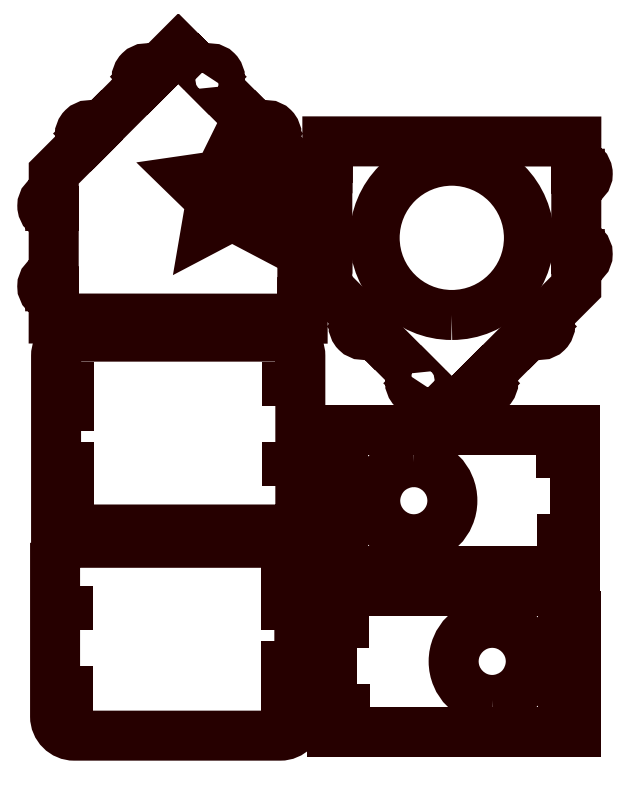
<metadata>
{"format":"dxf","ext":"dxf","renderer":"ezdxf+matplotlib","layout":"modelspace","background":"white","min_lineweight":24,"dpi":150}
</metadata>
<code>
0
SECTION
2
ENTITIES
0
POLYLINE
8
LAYER_1
66
     1
10
0
20
0
30
0
70
     1
0
VERTEX
8
LAYER_1
10
8.51
20
4.801
30
0
42
-0.4142
0
VERTEX
8
LAYER_1
10
3.712
20
9.603
30
0
42
-0.4142
0
VERTEX
8
LAYER_1
10
8.515
20
14.4
30
0
42
-0.4142
0
VERTEX
8
LAYER_1
10
13.31
20
9.598
30
0
42
-0.4142
0
SEQEND
8
LAYER_1
0
POLYLINE
8
LAYER_1
66
     1
10
0
20
0
30
0
70
     1
0
VERTEX
8
LAYER_1
10
7.02
20
0.2896
30
0
0
VERTEX
8
LAYER_1
10
7.019
20
0.2878
30
0
0
VERTEX
8
LAYER_1
10
6.601
20
0.7061
30
0
0
VERTEX
8
LAYER_1
10
6.445
20
0.5506
30
0
0
VERTEX
8
LAYER_1
10
6.863
20
0.1323
30
0
42
-0.3616
0
VERTEX
8
LAYER_1
10
6.1
20
0.2032
30
0
42
-0.4142
0
VERTEX
8
LAYER_1
10
6.1
20
1.052
30
0
42
-0.04748
0
VERTEX
8
LAYER_1
10
6.188
20
1.124
30
0
0
VERTEX
8
LAYER_1
10
3.496
20
3.823
30
0
0
VERTEX
8
LAYER_1
10
3.496
20
3.822
30
0
0
VERTEX
8
LAYER_1
10
3.078
20
4.241
30
0
0
VERTEX
8
LAYER_1
10
2.922
20
4.085
30
0
0
VERTEX
8
LAYER_1
10
3.34
20
3.667
30
0
42
-0.3616
0
VERTEX
8
LAYER_1
10
2.577
20
3.738
30
0
42
-0.4142
0
VERTEX
8
LAYER_1
10
2.577
20
4.586
30
0
42
-0.04578
0
VERTEX
8
LAYER_1
10
2.664
20
4.658
30
0
0
VERTEX
8
LAYER_1
10
0.7631
20
6.565
30
0
0
VERTEX
8
LAYER_1
10
0.7639
20
8.008
30
0
0
VERTEX
8
LAYER_1
10
0.7638
20
8.008
30
0
0
VERTEX
8
LAYER_1
10
0.7641
20
8.599
30
0
0
VERTEX
8
LAYER_1
10
0.5441
20
8.599
30
0
0
VERTEX
8
LAYER_1
10
0.5438
20
8.008
30
0
42
-0.3616
0
VERTEX
8
LAYER_1
10
0.05412
20
8.598
30
0
42
-0.4142
0
VERTEX
8
LAYER_1
10
0.6544
20
9.197
30
0
42
-0.04578
0
VERTEX
8
LAYER_1
10
0.7645
20
9.187
30
0
0
VERTEX
8
LAYER_1
10
0.7665
20
13.01
30
0
0
VERTEX
8
LAYER_1
10
0.7664
20
13.01
30
0
0
VERTEX
8
LAYER_1
10
0.7667
20
13.6
30
0
0
VERTEX
8
LAYER_1
10
0.5467
20
13.6
30
0
0
VERTEX
8
LAYER_1
10
0.5464
20
13.01
30
0
42
-0.3616
0
VERTEX
8
LAYER_1
10
0.05674
20
13.6
30
0
42
-0.4142
0
VERTEX
8
LAYER_1
10
0.6571
20
14.2
30
0
42
-0.04578
0
VERTEX
8
LAYER_1
10
0.7671
20
14.19
30
0
0
VERTEX
8
LAYER_1
10
0.7679
20
15.6
30
0
0
VERTEX
8
LAYER_1
10
16.26
20
15.59
30
0
0
VERTEX
8
LAYER_1
10
16.26
20
14.18
30
0
42
-0.04578
0
VERTEX
8
LAYER_1
10
16.37
20
14.19
30
0
42
-0.4142
0
VERTEX
8
LAYER_1
10
16.97
20
13.59
30
0
42
-0.3616
0
VERTEX
8
LAYER_1
10
16.48
20
13
30
0
0
VERTEX
8
LAYER_1
10
16.48
20
13.59
30
0
0
VERTEX
8
LAYER_1
10
16.26
20
13.59
30
0
0
VERTEX
8
LAYER_1
10
16.26
20
9.179
30
0
42
-0.04578
0
VERTEX
8
LAYER_1
10
16.37
20
9.189
30
0
42
-0.4142
0
VERTEX
8
LAYER_1
10
16.97
20
8.589
30
0
42
-0.3616
0
VERTEX
8
LAYER_1
10
16.48
20
8
30
0
0
VERTEX
8
LAYER_1
10
16.48
20
8.591
30
0
0
VERTEX
8
LAYER_1
10
16.26
20
8.591
30
0
0
VERTEX
8
LAYER_1
10
16.26
20
6.556
30
0
0
VERTEX
8
LAYER_1
10
14.36
20
4.658
30
0
42
-0.04728
0
VERTEX
8
LAYER_1
10
14.45
20
4.586
30
0
42
-0.4142
0
VERTEX
8
LAYER_1
10
14.45
20
3.738
30
0
42
-0.3616
0
VERTEX
8
LAYER_1
10
13.68
20
3.667
30
0
0
VERTEX
8
LAYER_1
10
14.1
20
4.085
30
0
0
VERTEX
8
LAYER_1
10
13.95
20
4.241
30
0
0
VERTEX
8
LAYER_1
10
13.53
20
3.823
30
0
0
VERTEX
8
LAYER_1
10
13.53
20
3.825
30
0
0
VERTEX
8
LAYER_1
10
10.83
20
1.121
30
0
42
-0.04578
0
VERTEX
8
LAYER_1
10
10.91
20
1.051
30
0
42
-0.4142
0
VERTEX
8
LAYER_1
10
10.91
20
0.2021
30
0
42
-0.3616
0
VERTEX
8
LAYER_1
10
10.15
20
0.1316
30
0
0
VERTEX
8
LAYER_1
10
10.57
20
0.5497
30
0
0
VERTEX
8
LAYER_1
10
10.41
20
0.7052
30
0
0
VERTEX
8
LAYER_1
10
10.34
20
0.6311
30
0
0
VERTEX
8
LAYER_1
10
8.506
20
-1.201
30
0
0
SEQEND
8
LAYER_1
0
POLYLINE
8
LAYER_1
66
     1
10
0
20
0
30
0
70
     1
0
VERTEX
8
LAYER_1
10
-4.342
20
13.47
30
0
0
VERTEX
8
LAYER_1
10
-5.153
20
15.12
30
0
0
VERTEX
8
LAYER_1
10
-5.965
20
13.47
30
0
0
VERTEX
8
LAYER_1
10
-7.778
20
13.21
30
0
0
VERTEX
8
LAYER_1
10
-6.466
20
11.93
30
0
0
VERTEX
8
LAYER_1
10
-6.776
20
10.12
30
0
0
VERTEX
8
LAYER_1
10
-5.153
20
10.98
30
0
0
VERTEX
8
LAYER_1
10
-3.531
20
10.12
30
0
0
VERTEX
8
LAYER_1
10
-3.841
20
11.93
30
0
0
VERTEX
8
LAYER_1
10
-2.529
20
13.21
30
0
0
SEQEND
8
LAYER_1
0
POLYLINE
8
LAYER_1
66
     1
10
0
20
0
30
0
70
     1
0
VERTEX
8
LAYER_1
10
-7.02
20
19.88
30
0
0
VERTEX
8
LAYER_1
10
-7.019
20
19.89
30
0
0
VERTEX
8
LAYER_1
10
-6.601
20
19.47
30
0
0
VERTEX
8
LAYER_1
10
-6.445
20
19.62
30
0
0
VERTEX
8
LAYER_1
10
-6.863
20
20.04
30
0
42
-0.3616
0
VERTEX
8
LAYER_1
10
-6.1
20
19.97
30
0
42
-0.4142
0
VERTEX
8
LAYER_1
10
-6.1
20
19.12
30
0
42
-0.04748
0
VERTEX
8
LAYER_1
10
-6.188
20
19.05
30
0
0
VERTEX
8
LAYER_1
10
-3.496
20
16.35
30
0
0
VERTEX
8
LAYER_1
10
-3.496
20
16.35
30
0
0
VERTEX
8
LAYER_1
10
-3.078
20
15.93
30
0
0
VERTEX
8
LAYER_1
10
-2.922
20
16.09
30
0
0
VERTEX
8
LAYER_1
10
-3.34
20
16.51
30
0
42
-0.3616
0
VERTEX
8
LAYER_1
10
-2.577
20
16.44
30
0
42
-0.4142
0
VERTEX
8
LAYER_1
10
-2.577
20
15.59
30
0
42
-0.04578
0
VERTEX
8
LAYER_1
10
-2.664
20
15.52
30
0
0
VERTEX
8
LAYER_1
10
-0.7631
20
13.61
30
0
0
VERTEX
8
LAYER_1
10
-0.7639
20
12.17
30
0
0
VERTEX
8
LAYER_1
10
-0.7638
20
12.17
30
0
0
VERTEX
8
LAYER_1
10
-0.7641
20
11.58
30
0
0
VERTEX
8
LAYER_1
10
-0.5441
20
11.58
30
0
0
VERTEX
8
LAYER_1
10
-0.5438
20
12.17
30
0
42
-0.3616
0
VERTEX
8
LAYER_1
10
-0.05412
20
11.58
30
0
42
-0.4142
0
VERTEX
8
LAYER_1
10
-0.6544
20
10.98
30
0
42
-0.04578
0
VERTEX
8
LAYER_1
10
-0.7645
20
10.99
30
0
0
VERTEX
8
LAYER_1
10
-0.7665
20
7.167
30
0
0
VERTEX
8
LAYER_1
10
-0.7664
20
7.167
30
0
0
VERTEX
8
LAYER_1
10
-0.7667
20
6.575
30
0
0
VERTEX
8
LAYER_1
10
-0.5467
20
6.575
30
0
0
VERTEX
8
LAYER_1
10
-0.5464
20
7.167
30
0
42
-0.3616
0
VERTEX
8
LAYER_1
10
-0.05674
20
6.577
30
0
42
-0.4142
0
VERTEX
8
LAYER_1
10
-0.6571
20
5.977
30
0
42
-0.04578
0
VERTEX
8
LAYER_1
10
-0.7671
20
5.987
30
0
0
VERTEX
8
LAYER_1
10
-0.7679
20
4.572
30
0
0
VERTEX
8
LAYER_1
10
-16.26
20
4.58
30
0
0
VERTEX
8
LAYER_1
10
-16.26
20
5.995
30
0
42
-0.04578
0
VERTEX
8
LAYER_1
10
-16.37
20
5.985
30
0
42
-0.4142
0
VERTEX
8
LAYER_1
10
-16.97
20
6.585
30
0
42
-0.3616
0
VERTEX
8
LAYER_1
10
-16.48
20
7.175
30
0
0
VERTEX
8
LAYER_1
10
-16.48
20
6.584
30
0
0
VERTEX
8
LAYER_1
10
-16.26
20
6.584
30
0
0
VERTEX
8
LAYER_1
10
-16.26
20
11
30
0
42
-0.04578
0
VERTEX
8
LAYER_1
10
-16.37
20
10.99
30
0
42
-0.4142
0
VERTEX
8
LAYER_1
10
-16.97
20
11.59
30
0
42
-0.3616
0
VERTEX
8
LAYER_1
10
-16.48
20
12.17
30
0
0
VERTEX
8
LAYER_1
10
-16.48
20
11.58
30
0
0
VERTEX
8
LAYER_1
10
-16.26
20
11.58
30
0
0
VERTEX
8
LAYER_1
10
-16.26
20
13.62
30
0
0
VERTEX
8
LAYER_1
10
-14.36
20
15.52
30
0
42
-0.04728
0
VERTEX
8
LAYER_1
10
-14.45
20
15.59
30
0
42
-0.4142
0
VERTEX
8
LAYER_1
10
-14.45
20
16.44
30
0
42
-0.3616
0
VERTEX
8
LAYER_1
10
-13.68
20
16.51
30
0
0
VERTEX
8
LAYER_1
10
-14.1
20
16.09
30
0
0
VERTEX
8
LAYER_1
10
-13.95
20
15.93
30
0
0
VERTEX
8
LAYER_1
10
-13.53
20
16.35
30
0
0
VERTEX
8
LAYER_1
10
-13.53
20
16.35
30
0
0
VERTEX
8
LAYER_1
10
-10.83
20
19.05
30
0
42
-0.04578
0
VERTEX
8
LAYER_1
10
-10.91
20
19.12
30
0
42
-0.4142
0
VERTEX
8
LAYER_1
10
-10.91
20
19.97
30
0
42
-0.3616
0
VERTEX
8
LAYER_1
10
-10.15
20
20.04
30
0
0
VERTEX
8
LAYER_1
10
-10.57
20
19.62
30
0
0
VERTEX
8
LAYER_1
10
-10.41
20
19.47
30
0
0
VERTEX
8
LAYER_1
10
-10.34
20
19.54
30
0
0
VERTEX
8
LAYER_1
10
-8.506
20
21.38
30
0
0
SEQEND
8
LAYER_1
0
POLYLINE
8
LAYER_1
66
     1
10
0
20
0
30
0
70
     1
0
VERTEX
8
LAYER_1
10
6.148
20
-4.355
30
0
42
0.4142
0
VERTEX
8
LAYER_1
10
3.748
20
-6.755
30
0
42
0.4142
0
VERTEX
8
LAYER_1
10
6.148
20
-9.155
30
0
42
0.4142
0
VERTEX
8
LAYER_1
10
8.548
20
-6.755
30
0
42
0.4142
0
SEQEND
8
LAYER_1
0
POLYLINE
8
LAYER_1
66
     1
10
0
20
0
30
0
70
     1
0
VERTEX
8
LAYER_1
10
0.9478
20
-11.16
30
0
0
VERTEX
8
LAYER_1
10
16.15
20
-11.16
30
0
0
VERTEX
8
LAYER_1
10
16.15
20
-2.355
30
0
0
VERTEX
8
LAYER_1
10
0.9478
20
-2.355
30
0
0
SEQEND
8
LAYER_1
0
POLYLINE
8
LAYER_1
66
     1
10
0
20
0
30
0
70
     1
0
VERTEX
8
LAYER_1
10
1.541
20
-5.35
30
0
0
VERTEX
8
LAYER_1
10
1.754
20
-5.35
30
0
0
VERTEX
8
LAYER_1
10
1.754
20
-4.15
30
0
0
VERTEX
8
LAYER_1
10
1.541
20
-4.15
30
0
0
SEQEND
8
LAYER_1
0
POLYLINE
8
LAYER_1
66
     1
10
0
20
0
30
0
70
     1
0
VERTEX
8
LAYER_1
10
1.548
20
-10.35
30
0
0
VERTEX
8
LAYER_1
10
1.761
20
-10.35
30
0
0
VERTEX
8
LAYER_1
10
1.761
20
-9.151
30
0
0
VERTEX
8
LAYER_1
10
1.548
20
-9.151
30
0
0
SEQEND
8
LAYER_1
0
POLYLINE
8
LAYER_1
66
     1
10
0
20
0
30
0
70
     1
0
VERTEX
8
LAYER_1
10
15.33
20
-5.35
30
0
0
VERTEX
8
LAYER_1
10
15.55
20
-5.35
30
0
0
VERTEX
8
LAYER_1
10
15.55
20
-4.15
30
0
0
VERTEX
8
LAYER_1
10
15.33
20
-4.15
30
0
0
SEQEND
8
LAYER_1
0
POLYLINE
8
LAYER_1
66
     1
10
0
20
0
30
0
70
     1
0
VERTEX
8
LAYER_1
10
15.34
20
-10.35
30
0
0
VERTEX
8
LAYER_1
10
15.55
20
-10.35
30
0
0
VERTEX
8
LAYER_1
10
15.55
20
-9.151
30
0
0
VERTEX
8
LAYER_1
10
15.34
20
-9.151
30
0
0
SEQEND
8
LAYER_1
0
POLYLINE
8
LAYER_1
66
     1
10
0
20
0
30
0
70
     1
0
VERTEX
8
LAYER_1
10
11.03
20
-19.16
30
0
42
0.4142
0
VERTEX
8
LAYER_1
10
13.43
20
-16.76
30
0
42
0.4142
0
VERTEX
8
LAYER_1
10
11.03
20
-14.36
30
0
42
0.4142
0
VERTEX
8
LAYER_1
10
8.628
20
-16.76
30
0
42
0.4142
0
SEQEND
8
LAYER_1
0
POLYLINE
8
LAYER_1
66
     1
10
0
20
0
30
0
70
     1
0
VERTEX
8
LAYER_1
10
16.23
20
-12.36
30
0
0
VERTEX
8
LAYER_1
10
1.028
20
-12.36
30
0
0
VERTEX
8
LAYER_1
10
1.028
20
-21.16
30
0
0
VERTEX
8
LAYER_1
10
16.23
20
-21.16
30
0
0
SEQEND
8
LAYER_1
0
POLYLINE
8
LAYER_1
66
     1
10
0
20
0
30
0
70
     1
0
VERTEX
8
LAYER_1
10
15.63
20
-18.16
30
0
0
VERTEX
8
LAYER_1
10
15.42
20
-18.16
30
0
0
VERTEX
8
LAYER_1
10
15.42
20
-19.36
30
0
0
VERTEX
8
LAYER_1
10
15.63
20
-19.36
30
0
0
SEQEND
8
LAYER_1
0
POLYLINE
8
LAYER_1
66
     1
10
0
20
0
30
0
70
     1
0
VERTEX
8
LAYER_1
10
15.63
20
-13.16
30
0
0
VERTEX
8
LAYER_1
10
15.41
20
-13.16
30
0
0
VERTEX
8
LAYER_1
10
15.41
20
-14.36
30
0
0
VERTEX
8
LAYER_1
10
15.63
20
-14.36
30
0
0
SEQEND
8
LAYER_1
0
POLYLINE
8
LAYER_1
66
     1
10
0
20
0
30
0
70
     1
0
VERTEX
8
LAYER_1
10
1.841
20
-18.16
30
0
0
VERTEX
8
LAYER_1
10
1.628
20
-18.16
30
0
0
VERTEX
8
LAYER_1
10
1.628
20
-19.36
30
0
0
VERTEX
8
LAYER_1
10
1.841
20
-19.36
30
0
0
SEQEND
8
LAYER_1
0
POLYLINE
8
LAYER_1
66
     1
10
0
20
0
30
0
70
     1
0
VERTEX
8
LAYER_1
10
1.834
20
-13.16
30
0
0
VERTEX
8
LAYER_1
10
1.621
20
-13.16
30
0
0
VERTEX
8
LAYER_1
10
1.621
20
-14.36
30
0
0
VERTEX
8
LAYER_1
10
1.834
20
-14.36
30
0
0
SEQEND
8
LAYER_1
0
POLYLINE
8
LAYER_1
66
     1
10
0
20
0
30
0
70
     1
0
VERTEX
8
LAYER_1
10
-0.9124
20
-8.548
30
0
0
VERTEX
8
LAYER_1
10
-0.9124
20
2.252
30
0
42
0.4142
0
VERTEX
8
LAYER_1
10
-2.112
20
3.452
30
0
0
VERTEX
8
LAYER_1
10
-14.91
20
3.452
30
0
42
0.4142
0
VERTEX
8
LAYER_1
10
-16.11
20
2.252
30
0
0
VERTEX
8
LAYER_1
10
-16.11
20
-8.548
30
0
0
SEQEND
8
LAYER_1
0
POLYLINE
8
LAYER_1
66
     1
10
0
20
0
30
0
70
     1
0
VERTEX
8
LAYER_1
10
-1.724
20
-0.8611
30
0
0
VERTEX
8
LAYER_1
10
-1.506
20
-0.8611
30
0
0
VERTEX
8
LAYER_1
10
-1.506
20
0.3389
30
0
0
VERTEX
8
LAYER_1
10
-1.724
20
0.3389
30
0
0
SEQEND
8
LAYER_1
0
POLYLINE
8
LAYER_1
66
     1
10
0
20
0
30
0
70
     1
0
VERTEX
8
LAYER_1
10
-1.721
20
-5.866
30
0
0
VERTEX
8
LAYER_1
10
-1.504
20
-5.866
30
0
0
VERTEX
8
LAYER_1
10
-1.504
20
-4.666
30
0
0
VERTEX
8
LAYER_1
10
-1.721
20
-4.666
30
0
0
SEQEND
8
LAYER_1
0
POLYLINE
8
LAYER_1
66
     1
10
0
20
0
30
0
70
     1
0
VERTEX
8
LAYER_1
10
-15.52
20
-0.8611
30
0
0
VERTEX
8
LAYER_1
10
-15.3
20
-0.8611
30
0
0
VERTEX
8
LAYER_1
10
-15.3
20
0.3389
30
0
0
VERTEX
8
LAYER_1
10
-15.52
20
0.3389
30
0
0
SEQEND
8
LAYER_1
0
POLYLINE
8
LAYER_1
66
     1
10
0
20
0
30
0
70
     1
0
VERTEX
8
LAYER_1
10
-15.52
20
-5.866
30
0
0
VERTEX
8
LAYER_1
10
-15.3
20
-5.866
30
0
0
VERTEX
8
LAYER_1
10
-15.3
20
-4.666
30
0
0
VERTEX
8
LAYER_1
10
-15.52
20
-4.666
30
0
0
SEQEND
8
LAYER_1
0
POLYLINE
8
LAYER_1
66
     1
10
0
20
0
30
0
70
     1
0
VERTEX
8
LAYER_1
10
-16.17
20
-9.376
30
0
0
VERTEX
8
LAYER_1
10
-16.17
20
-20.18
30
0
42
0.4142
0
VERTEX
8
LAYER_1
10
-14.97
20
-21.38
30
0
0
VERTEX
8
LAYER_1
10
-2.174
20
-21.38
30
0
42
0.4142
0
VERTEX
8
LAYER_1
10
-0.9744
20
-20.18
30
0
0
VERTEX
8
LAYER_1
10
-0.9744
20
-9.376
30
0
0
SEQEND
8
LAYER_1
0
POLYLINE
8
LAYER_1
66
     1
10
0
20
0
30
0
70
     1
0
VERTEX
8
LAYER_1
10
-15.36
20
-17.06
30
0
0
VERTEX
8
LAYER_1
10
-15.58
20
-17.06
30
0
0
VERTEX
8
LAYER_1
10
-15.58
20
-18.26
30
0
0
VERTEX
8
LAYER_1
10
-15.36
20
-18.26
30
0
0
SEQEND
8
LAYER_1
0
POLYLINE
8
LAYER_1
66
     1
10
0
20
0
30
0
70
     1
0
VERTEX
8
LAYER_1
10
-15.37
20
-12.06
30
0
0
VERTEX
8
LAYER_1
10
-15.58
20
-12.06
30
0
0
VERTEX
8
LAYER_1
10
-15.58
20
-13.26
30
0
0
VERTEX
8
LAYER_1
10
-15.37
20
-13.26
30
0
0
SEQEND
8
LAYER_1
0
POLYLINE
8
LAYER_1
66
     1
10
0
20
0
30
0
70
     1
0
VERTEX
8
LAYER_1
10
-1.566
20
-17.06
30
0
0
VERTEX
8
LAYER_1
10
-1.783
20
-17.06
30
0
0
VERTEX
8
LAYER_1
10
-1.783
20
-18.26
30
0
0
VERTEX
8
LAYER_1
10
-1.566
20
-18.26
30
0
0
SEQEND
8
LAYER_1
0
POLYLINE
8
LAYER_1
66
     1
10
0
20
0
30
0
70
     1
0
VERTEX
8
LAYER_1
10
-1.568
20
-12.06
30
0
0
VERTEX
8
LAYER_1
10
-1.786
20
-12.06
30
0
0
VERTEX
8
LAYER_1
10
-1.786
20
-13.26
30
0
0
VERTEX
8
LAYER_1
10
-1.568
20
-13.26
30
0
0
SEQEND
8
LAYER_1
0
ENDSEC
0
EOF

</code>
